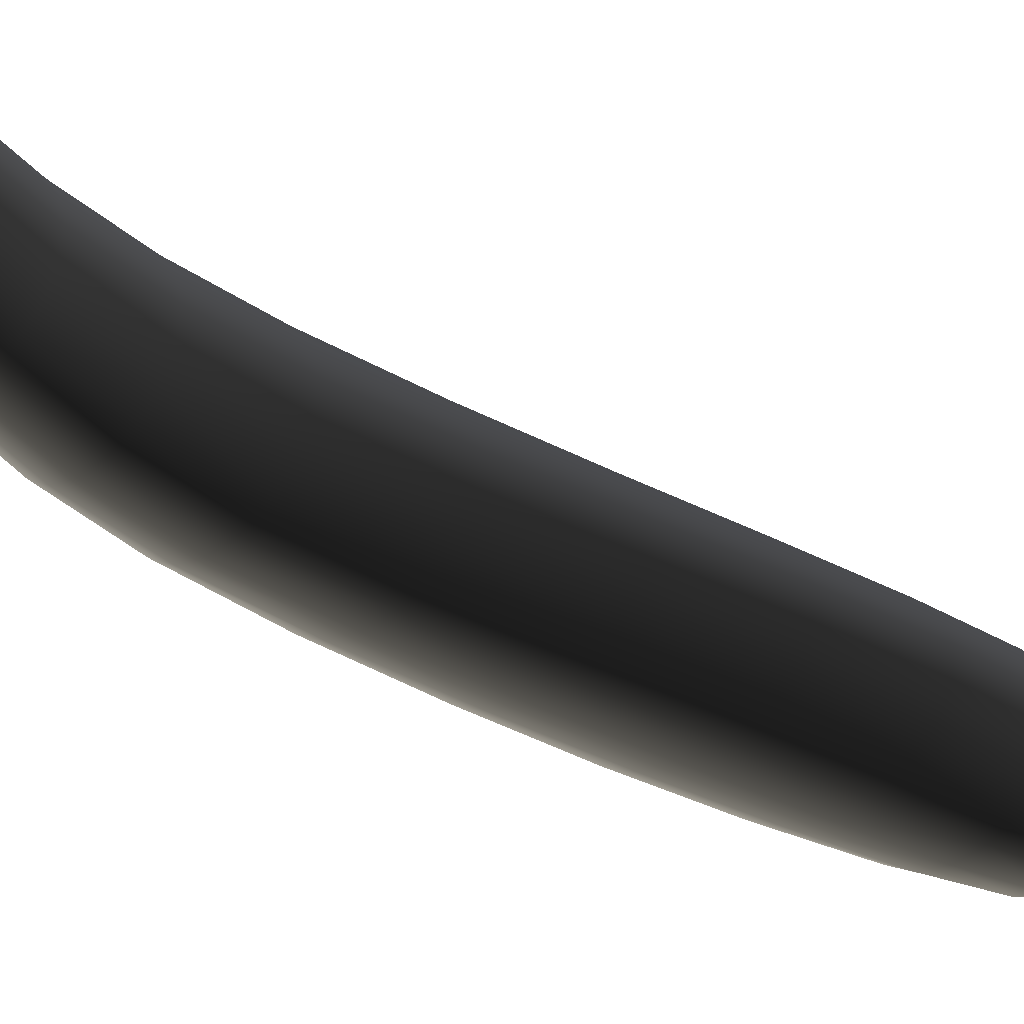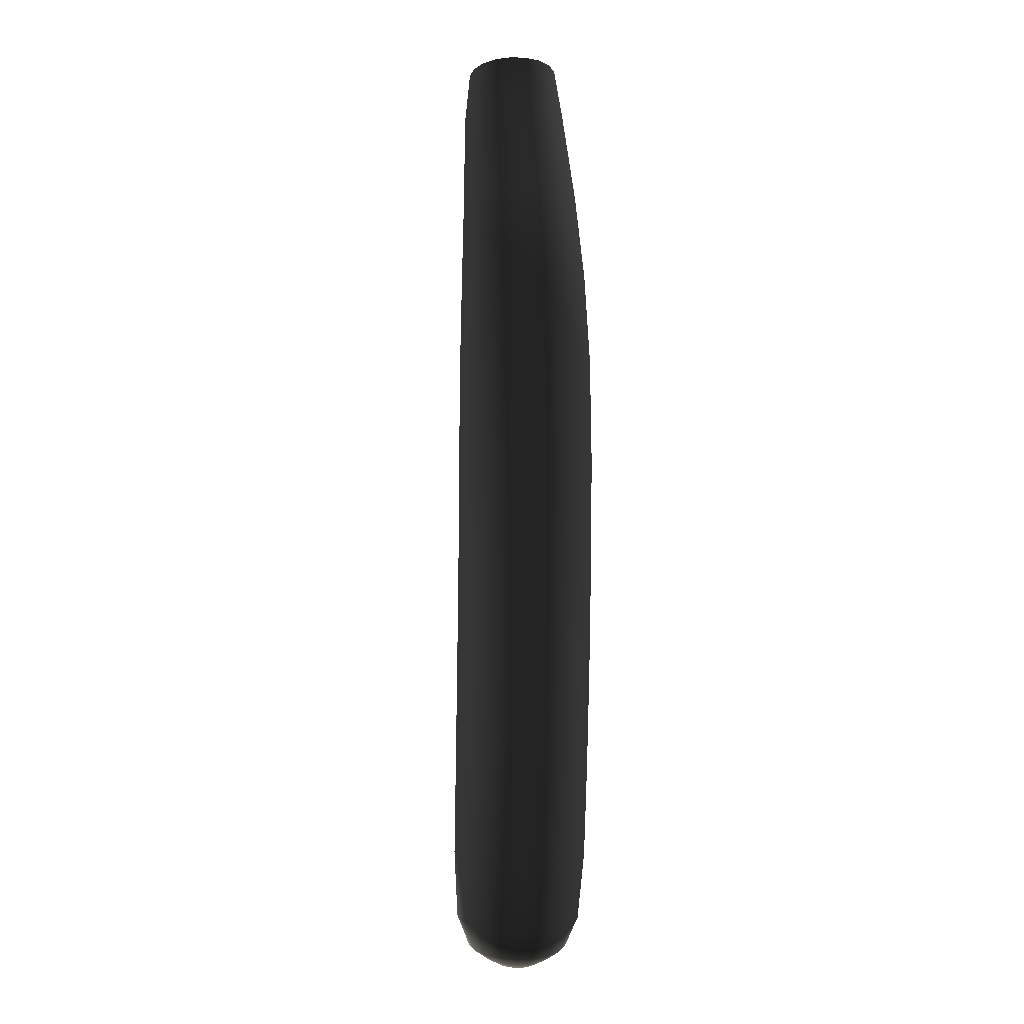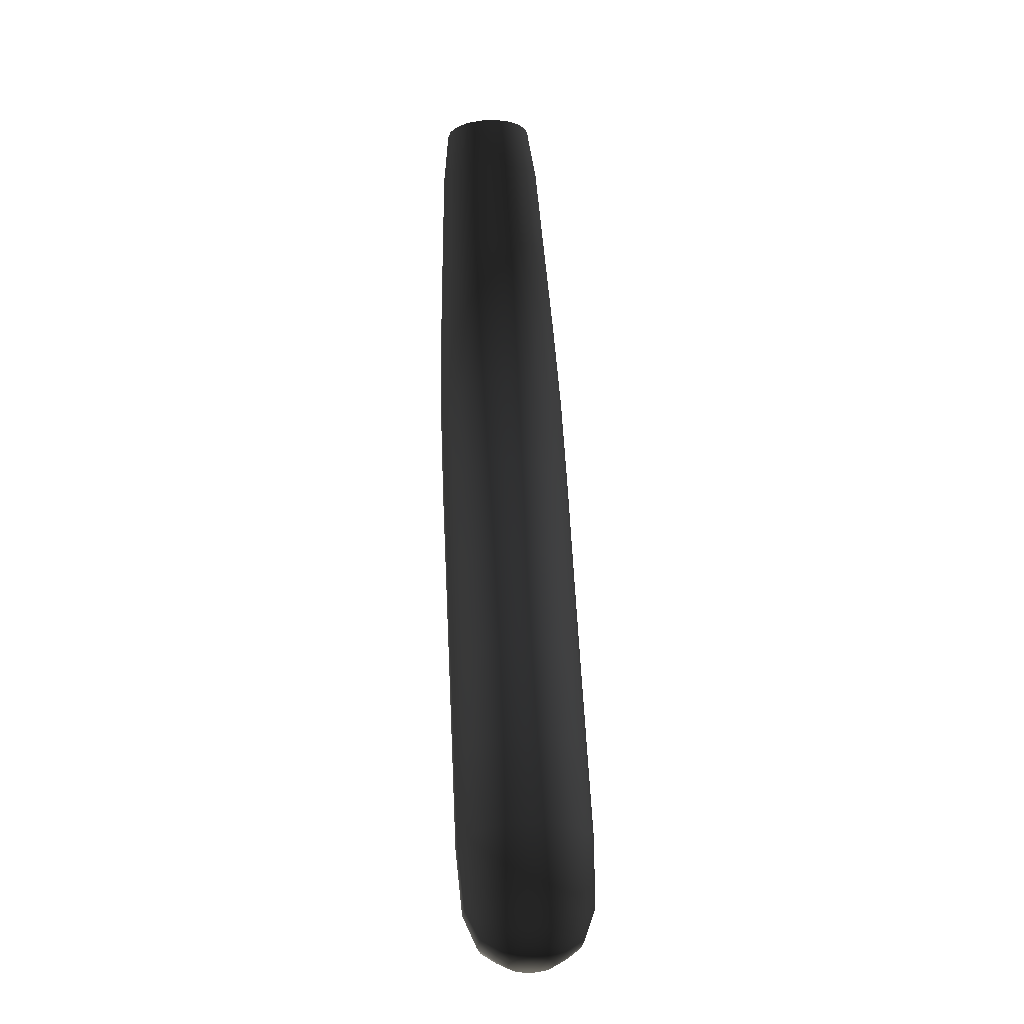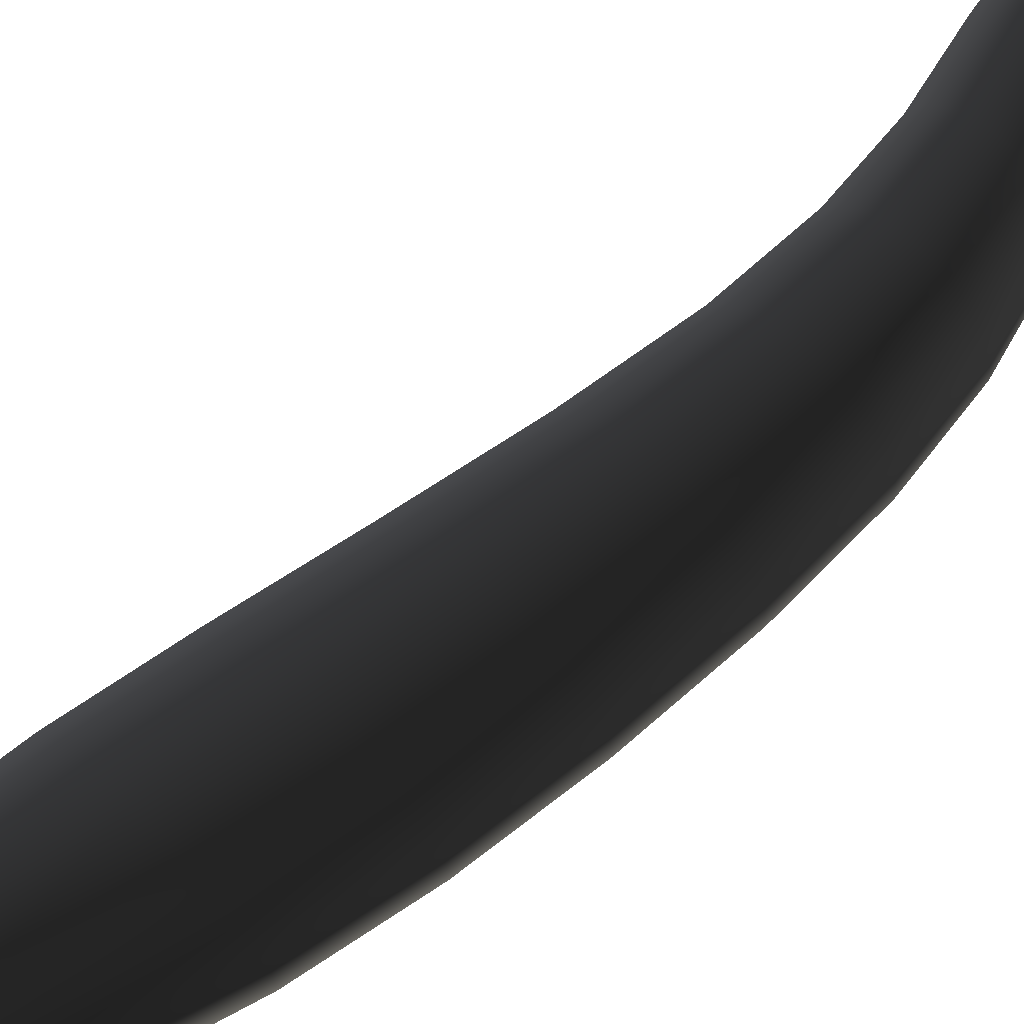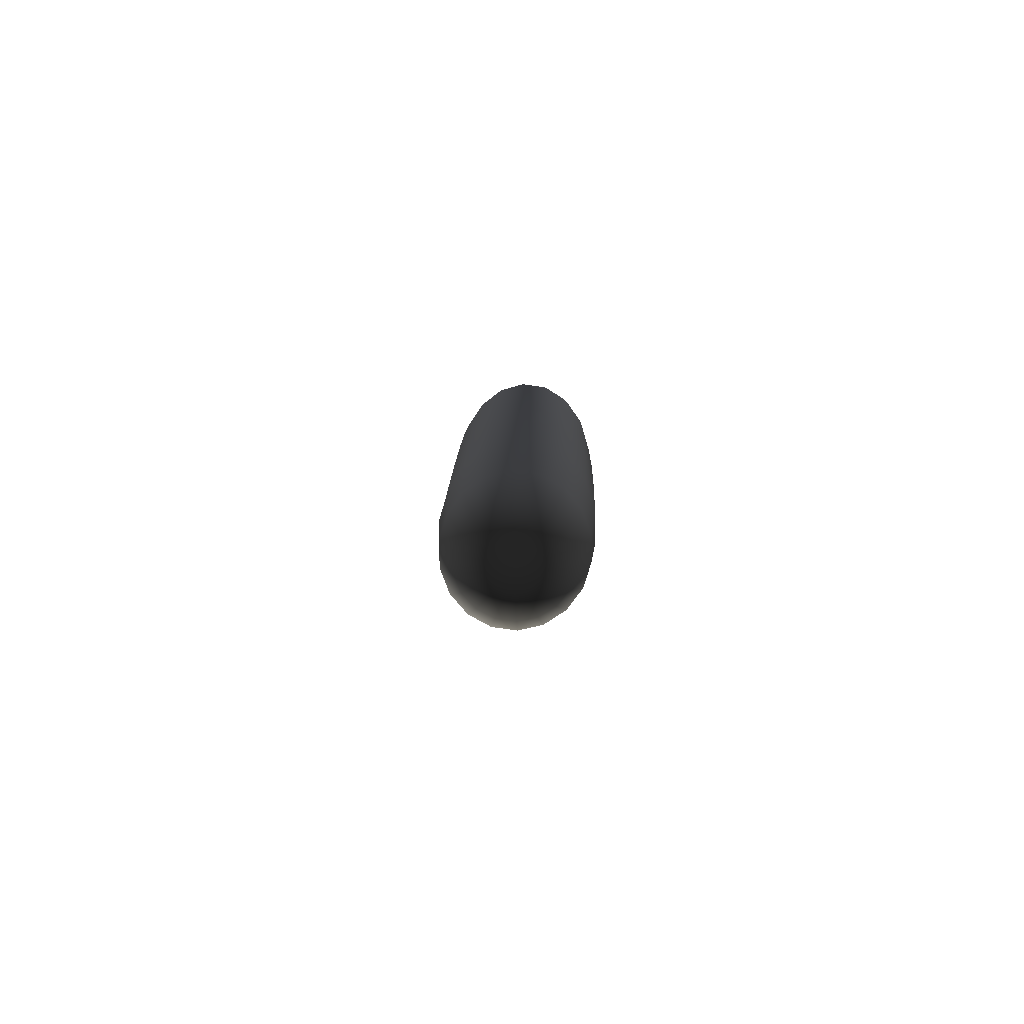
<metadata>
{"format":"obj","ext":"obj","renderer":"f3d","projection":"perspective","resolution":1024,"background":"white","views":[{"elev":-44.0,"azim":-115.9,"up":"+Z"},{"elev":17.6,"azim":66.6,"up":"+Y"},{"elev":-41.8,"azim":-103.6,"up":"+Y"},{"elev":74.1,"azim":64.6,"up":"+Z"},{"elev":-68.1,"azim":68.0,"up":"+Y"}]}
</metadata>
<code>
g default
v 0.1228 0.002728 0.05228
v 0.1026 -0.003196 0.08682
v 0.075 -0.0162 0.1124
v 0.04319 -0.03473 0.1261
v 0.01105 -0.05653 0.1261
v -0.01755 -0.07899 0.1124
v -0.03915 -0.09939 0.08675
v -0.05114 -0.1153 0.0522
v -0.0521 -0.1247 0.01292
v -0.04189 -0.1266 -0.02636
v -0.02175 -0.1207 -0.0609
v 0.005891 -0.1077 -0.08653
v 0.0377 -0.08915 -0.1002
v 0.06984 -0.06734 -0.1001
v 0.09843 -0.04488 -0.08649
v 0.12 -0.02448 -0.06084
v 0.132 -0.008599 -0.02629
v 0.133 0.000851 0.013
v 0.3927 -0.342 0.1435
v 0.3651 -0.3459 0.1846
v 0.3255 -0.3555 0.214
v 0.2789 -0.3698 0.2282
v 0.2308 -0.3869 0.2254
v 0.187 -0.4048 0.206
v 0.1528 -0.4213 0.1723
v 0.1323 -0.4345 0.1284
v 0.128 -0.4427 0.07952
v 0.1405 -0.445 0.03166
v 0.1681 -0.441 -0.009465
v 0.2077 -0.4314 -0.03888
v 0.2543 -0.4171 -0.05305
v 0.3024 -0.4 -0.05025
v 0.3462 -0.3822 -0.03082
v 0.3804 -0.3656 0.002878
v 0.4009 -0.3525 0.0468
v 0.4052 -0.3442 0.09564
v 0.5613 -0.7295 0.2077
v 0.5289 -0.7348 0.2511
v 0.4813 -0.7471 0.2814
v 0.4244 -0.765 0.2949
v 0.3649 -0.7863 0.2899
v 0.31 -0.8085 0.2672
v 0.2664 -0.8289 0.2294
v 0.2392 -0.845 0.1811
v 0.2319 -0.8548 0.1281
v 0.2452 -0.8573 0.07675
v 0.2776 -0.852 0.03334
v 0.3252 -0.8397 0.003059
v 0.3822 -0.8218 -0.01044
v 0.4417 -0.8005 -0.005522
v 0.4965 -0.7783 0.01721
v 0.5402 -0.7579 0.05502
v 0.5673 -0.7418 0.1033
v 0.5746 -0.7319 0.1564
v 0.6819 -1.19 0.261
v 0.6464 -1.196 0.3037
v 0.5931 -1.211 0.3326
v 0.5284 -1.232 0.3442
v 0.4601 -1.256 0.3371
v 0.3964 -1.282 0.3123
v 0.3451 -1.305 0.2726
v 0.3122 -1.323 0.2229
v 0.3018 -1.334 0.1691
v 0.3151 -1.337 0.1178
v 0.3506 -1.33 0.07516
v 0.4039 -1.316 0.04627
v 0.4686 -1.295 0.03464
v 0.5369 -1.27 0.04169
v 0.6006 -1.245 0.06655
v 0.652 -1.222 0.1062
v 0.6848 -1.203 0.1559
v 0.6952 -1.192 0.2097
v 0.7278 -1.635 0.2942
v 0.6947 -1.639 0.3374
v 0.6459 -1.649 0.3672
v 0.5873 -1.663 0.3801
v 0.5259 -1.681 0.3745
v 0.4692 -1.699 0.3511
v 0.4239 -1.715 0.3127
v 0.3956 -1.729 0.2639
v 0.3876 -1.737 0.2107
v 0.4009 -1.74 0.1594
v 0.4339 -1.736 0.1162
v 0.4827 -1.726 0.08636
v 0.5413 -1.712 0.07347
v 0.6027 -1.695 0.07906
v 0.6595 -1.677 0.1025
v 0.7048 -1.66 0.1409
v 0.7331 -1.646 0.1897
v 0.7411 -1.638 0.2429
v 0.6994 -1.89 0.2922
v 0.677 -1.891 0.3251
v 0.645 -1.894 0.3484
v 0.6071 -1.899 0.3594
v 0.5679 -1.906 0.3567
v 0.5323 -1.914 0.3406
v 0.5044 -1.921 0.3131
v 0.4876 -1.927 0.2775
v 0.484 -1.931 0.2381
v 0.494 -1.933 0.1996
v 0.5164 -1.932 0.1667
v 0.5485 -1.929 0.1434
v 0.5864 -1.923 0.1324
v 0.6255 -1.917 0.1351
v 0.6612 -1.909 0.1512
v 0.6891 -1.902 0.1787
v 0.7058 -1.896 0.2143
v 0.7094 -1.892 0.2537
v 0.6494 -1.945 0.2704
v 0.6395 -1.945 0.285
v 0.6252 -1.947 0.2954
v 0.6084 -1.949 0.3002
v 0.591 -1.952 0.299
v 0.5751 -1.955 0.2919
v 0.5627 -1.958 0.2797
v 0.5553 -1.961 0.2638
v 0.5537 -1.963 0.2463
v 0.5581 -1.964 0.2292
v 0.5681 -1.963 0.2146
v 0.5823 -1.962 0.2042
v 0.5992 -1.96 0.1993
v 0.6166 -1.957 0.2005
v 0.6324 -1.953 0.2077
v 0.6448 -1.95 0.2199
v 0.6523 -1.948 0.2357
v 0.6539 -1.946 0.2533
v 0.06616 0.09308 0.03049
v 0.2787 -0.1777 0.1039
v 0.04766 0.08852 0.06022
v 0.2542 -0.1818 0.142
v 0.02177 0.07832 0.08195
v 0.2195 -0.1918 0.1695
v -0.008387 0.06372 0.09307
v 0.1788 -0.2064 0.1832
v -0.03918 0.04647 0.09223
v 0.1371 -0.2238 0.1814
v -0.06689 0.02865 0.07954
v 0.09942 -0.2419 0.1643
v -0.08817 0.01241 0.05652
v 0.07022 -0.2586 0.1339
v -0.1005 -0.000282 0.02596
v 0.05306 -0.2718 0.09403
v -0.1023 -0.007905 -0.008462
v 0.05002 -0.2799 0.0494
v -0.09342 -0.009535 -0.0426
v 0.06145 -0.282 0.005395
v -0.07493 -0.004978 -0.07232
v 0.08599 -0.2778 -0.03266
v -0.04904 0.005219 -0.09405
v 0.1207 -0.2678 -0.06018
v -0.01888 0.01982 -0.1052
v 0.1613 -0.2533 -0.07385
v 0.01191 0.03707 -0.1043
v 0.203 -0.2359 -0.07202
v 0.03962 0.05489 -0.09164
v 0.2407 -0.2178 -0.05491
v 0.06091 0.07113 -0.06863
v 0.2699 -0.2011 -0.02458
v 0.07321 0.08382 -0.03806
v 0.2871 -0.1879 0.01531
v 0.07503 0.09145 -0.003639
v 0.2901 -0.1798 0.05995
v 0.4814 -0.517 0.1763
v 0.4513 -0.5215 0.2194
v 0.4079 -0.5323 0.25
v 0.3564 -0.5482 0.2643
v 0.303 -0.5673 0.2607
v 0.2542 -0.5871 0.2396
v 0.2158 -0.6054 0.2035
v 0.1924 -0.62 0.1568
v 0.187 -0.629 0.1051
v 0.2001 -0.6314 0.05468
v 0.2302 -0.6269 0.01157
v 0.2736 -0.6161 -0.01901
v 0.3251 -0.6002 -0.03336
v 0.3785 -0.5811 -0.02976
v 0.4274 -0.5613 -0.008645
v 0.4658 -0.5429 0.02745
v 0.4891 -0.5284 0.07415
v 0.4945 -0.5194 0.1258
v 0.6292 -0.9602 0.2363
v 0.5949 -0.9662 0.2793
v 0.5438 -0.9799 0.3087
v 0.482 -0.9996 0.321
v 0.417 -1.023 0.3148
v 0.3567 -1.047 0.2907
v 0.3082 -1.07 0.2518
v 0.2776 -1.087 0.2026
v 0.2683 -1.098 0.1491
v 0.2817 -1.1 0.09781
v 0.316 -1.094 0.05486
v 0.3671 -1.08 0.02544
v 0.4288 -1.061 0.01311
v 0.4938 -1.037 0.01934
v 0.5541 -1.013 0.0434
v 0.6026 -0.9907 0.08237
v 0.6333 -0.9733 0.1316
v 0.6425 -0.9627 0.185
v 0.7159 -1.416 0.2806
v 0.6807 -1.422 0.3233
v 0.6278 -1.435 0.3523
v 0.5636 -1.455 0.364
v 0.4959 -1.478 0.357
v 0.4328 -1.502 0.3323
v 0.3819 -1.524 0.2926
v 0.3494 -1.542 0.243
v 0.3393 -1.552 0.1893
v 0.3526 -1.555 0.138
v 0.3878 -1.549 0.09526
v 0.4407 -1.535 0.06632
v 0.5049 -1.516 0.05462
v 0.5727 -1.492 0.06158
v 0.6357 -1.468 0.08635
v 0.6866 -1.446 0.126
v 0.7191 -1.429 0.1756
v 0.7293 -1.418 0.2293
v 0.721 -1.808 0.299
v 0.6923 -1.809 0.3399
v 0.6507 -1.814 0.3688
v 0.6013 -1.823 0.3821
v 0.5501 -1.833 0.3782
v 0.5032 -1.845 0.3576
v 0.4663 -1.855 0.3228
v 0.4438 -1.864 0.278
v 0.4386 -1.87 0.2285
v 0.4511 -1.872 0.1804
v 0.4798 -1.871 0.1395
v 0.5214 -1.865 0.1106
v 0.5708 -1.857 0.09734
v 0.622 -1.847 0.1012
v 0.6689 -1.835 0.1218
v 0.7058 -1.825 0.1566
v 0.7283 -1.816 0.2014
v 0.7335 -1.81 0.2509
v 0.6724 -1.923 0.2804
v 0.6568 -1.924 0.3033
v 0.6346 -1.926 0.3195
v 0.6082 -1.929 0.3271
v 0.5811 -1.934 0.3252
v 0.5563 -1.939 0.3141
v 0.5369 -1.944 0.295
v 0.5253 -1.948 0.2703
v 0.5228 -1.951 0.2429
v 0.5297 -1.952 0.2162
v 0.5453 -1.952 0.1933
v 0.5676 -1.95 0.1771
v 0.5939 -1.946 0.1695
v 0.6211 -1.941 0.1713
v 0.6458 -1.936 0.1825
v 0.6652 -1.931 0.2016
v 0.6768 -1.927 0.2263
v 0.6793 -1.924 0.2537
v 0.6038 -1.954 0.2498
g pasted__pasted__pasted__polySurface5 pasted__group44 pasted__pasted__group42 pasted__pasted__group41 pasted__pasted__pasted__group1 pasted__pasted__pasted__JellyFBXASC032Fish pasted__pasted__group40 pasted__group43 group12
f 127 161 18 1
f 129 127 1 2
f 130 2 1 128
f 162 128 1 18
f 131 129 2 3
f 132 3 2 130
f 133 131 3 4
f 134 4 3 132
f 135 133 4 5
f 136 5 4 134
f 137 135 5 6
f 138 6 5 136
f 139 137 6 7
f 140 7 6 138
f 141 139 7 8
f 142 8 7 140
f 143 141 8 9
f 144 9 8 142
f 145 143 9 10
f 146 10 9 144
f 147 145 10 11
f 148 11 10 146
f 149 147 11 12
f 150 12 11 148
f 151 149 12 13
f 152 13 12 150
f 153 151 13 14
f 154 14 13 152
f 155 153 14 15
f 156 15 14 154
f 157 155 15 16
f 158 16 15 156
f 159 157 16 17
f 160 17 16 158
f 161 159 17 18
f 162 18 17 160
f 162 36 19 128
f 130 128 19 20
f 164 20 19 163
f 180 163 19 36
f 132 130 20 21
f 165 21 20 164
f 134 132 21 22
f 166 22 21 165
f 136 134 22 23
f 167 23 22 166
f 138 136 23 24
f 168 24 23 167
f 140 138 24 25
f 169 25 24 168
f 142 140 25 26
f 170 26 25 169
f 144 142 26 27
f 171 27 26 170
f 146 144 27 28
f 172 28 27 171
f 148 146 28 29
f 173 29 28 172
f 150 148 29 30
f 174 30 29 173
f 152 150 30 31
f 175 31 30 174
f 154 152 31 32
f 176 32 31 175
f 156 154 32 33
f 177 33 32 176
f 158 156 33 34
f 178 34 33 177
f 160 158 34 35
f 179 35 34 178
f 162 160 35 36
f 180 36 35 179
f 180 54 37 163
f 164 163 37 38
f 182 38 37 181
f 198 181 37 54
f 165 164 38 39
f 183 39 38 182
f 166 165 39 40
f 184 40 39 183
f 167 166 40 41
f 185 41 40 184
f 168 167 41 42
f 186 42 41 185
f 169 168 42 43
f 187 43 42 186
f 170 169 43 44
f 188 44 43 187
f 171 170 44 45
f 189 45 44 188
f 172 171 45 46
f 190 46 45 189
f 173 172 46 47
f 191 47 46 190
f 174 173 47 48
f 192 48 47 191
f 175 174 48 49
f 193 49 48 192
f 176 175 49 50
f 194 50 49 193
f 177 176 50 51
f 195 51 50 194
f 178 177 51 52
f 196 52 51 195
f 179 178 52 53
f 197 53 52 196
f 180 179 53 54
f 198 54 53 197
f 198 72 55 181
f 182 181 55 56
f 200 56 55 199
f 216 199 55 72
f 183 182 56 57
f 201 57 56 200
f 184 183 57 58
f 202 58 57 201
f 185 184 58 59
f 203 59 58 202
f 186 185 59 60
f 204 60 59 203
f 187 186 60 61
f 205 61 60 204
f 188 187 61 62
f 206 62 61 205
f 189 188 62 63
f 207 63 62 206
f 190 189 63 64
f 208 64 63 207
f 191 190 64 65
f 209 65 64 208
f 192 191 65 66
f 210 66 65 209
f 193 192 66 67
f 211 67 66 210
f 194 193 67 68
f 212 68 67 211
f 195 194 68 69
f 213 69 68 212
f 196 195 69 70
f 214 70 69 213
f 197 196 70 71
f 215 71 70 214
f 198 197 71 72
f 216 72 71 215
f 216 90 73 199
f 200 199 73 74
f 218 74 73 217
f 234 217 73 90
f 201 200 74 75
f 219 75 74 218
f 202 201 75 76
f 220 76 75 219
f 203 202 76 77
f 221 77 76 220
f 204 203 77 78
f 222 78 77 221
f 205 204 78 79
f 223 79 78 222
f 206 205 79 80
f 224 80 79 223
f 207 206 80 81
f 225 81 80 224
f 208 207 81 82
f 226 82 81 225
f 209 208 82 83
f 227 83 82 226
f 210 209 83 84
f 228 84 83 227
f 211 210 84 85
f 229 85 84 228
f 212 211 85 86
f 230 86 85 229
f 213 212 86 87
f 231 87 86 230
f 214 213 87 88
f 232 88 87 231
f 215 214 88 89
f 233 89 88 232
f 216 215 89 90
f 234 90 89 233
f 234 108 91 217
f 218 217 91 92
f 236 92 91 235
f 252 235 91 108
f 219 218 92 93
f 237 93 92 236
f 220 219 93 94
f 238 94 93 237
f 221 220 94 95
f 239 95 94 238
f 222 221 95 96
f 240 96 95 239
f 223 222 96 97
f 241 97 96 240
f 224 223 97 98
f 242 98 97 241
f 225 224 98 99
f 243 99 98 242
f 226 225 99 100
f 244 100 99 243
f 227 226 100 101
f 245 101 100 244
f 228 227 101 102
f 246 102 101 245
f 229 228 102 103
f 247 103 102 246
f 230 229 103 104
f 248 104 103 247
f 231 230 104 105
f 249 105 104 248
f 232 231 105 106
f 250 106 105 249
f 233 232 106 107
f 251 107 106 250
f 234 233 107 108
f 252 108 107 251
f 252 126 109 235
f 236 235 109 110
f 237 236 110 111
f 238 237 111 112
f 239 238 112 113
f 240 239 113 114
f 241 240 114 115
f 242 241 115 116
f 243 242 116 117
f 244 243 117 118
f 245 244 118 119
f 246 245 119 120
f 247 246 120 121
f 248 247 121 122
f 249 248 122 123
f 250 249 123 124
f 251 250 124 125
f 252 251 125 126
f 126 253 109
f 109 253 110
f 110 253 111
f 111 253 112
f 112 253 113
f 113 253 114
f 114 253 115
f 115 253 116
f 116 253 117
f 117 253 118
f 118 253 119
f 119 253 120
f 120 253 121
f 121 253 122
f 122 253 123
f 123 253 124
f 124 253 125
f 125 253 126

</code>
